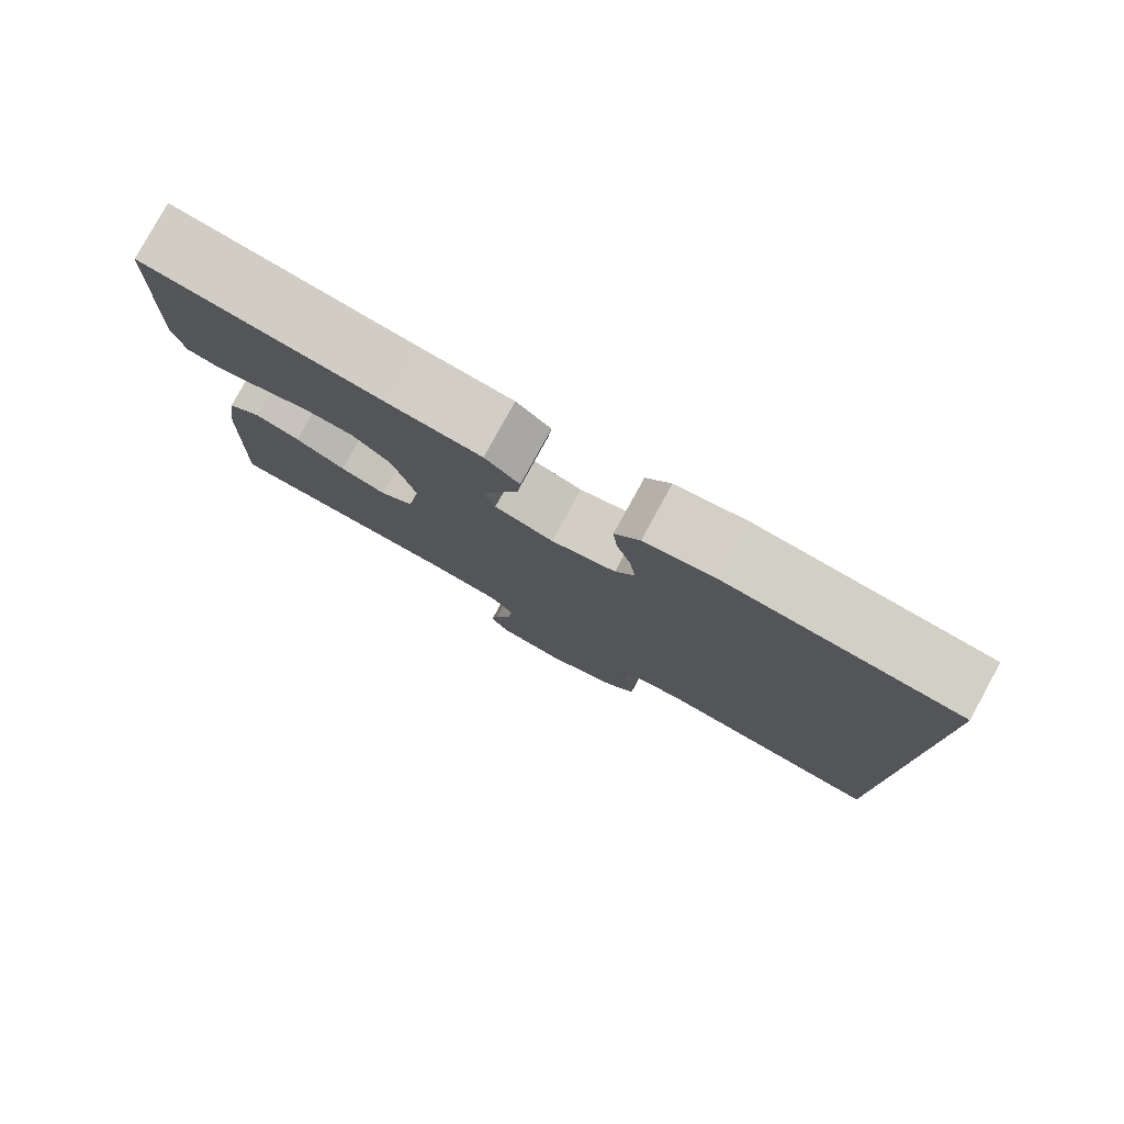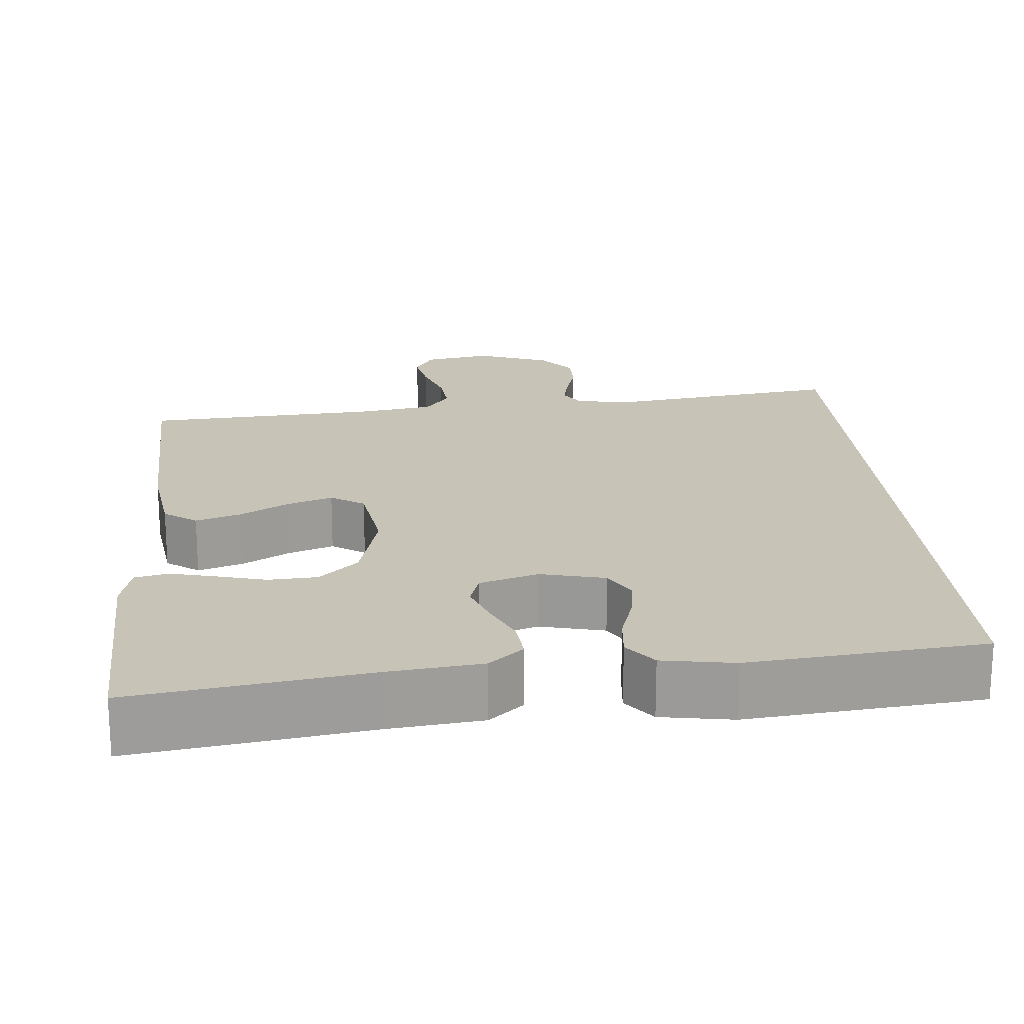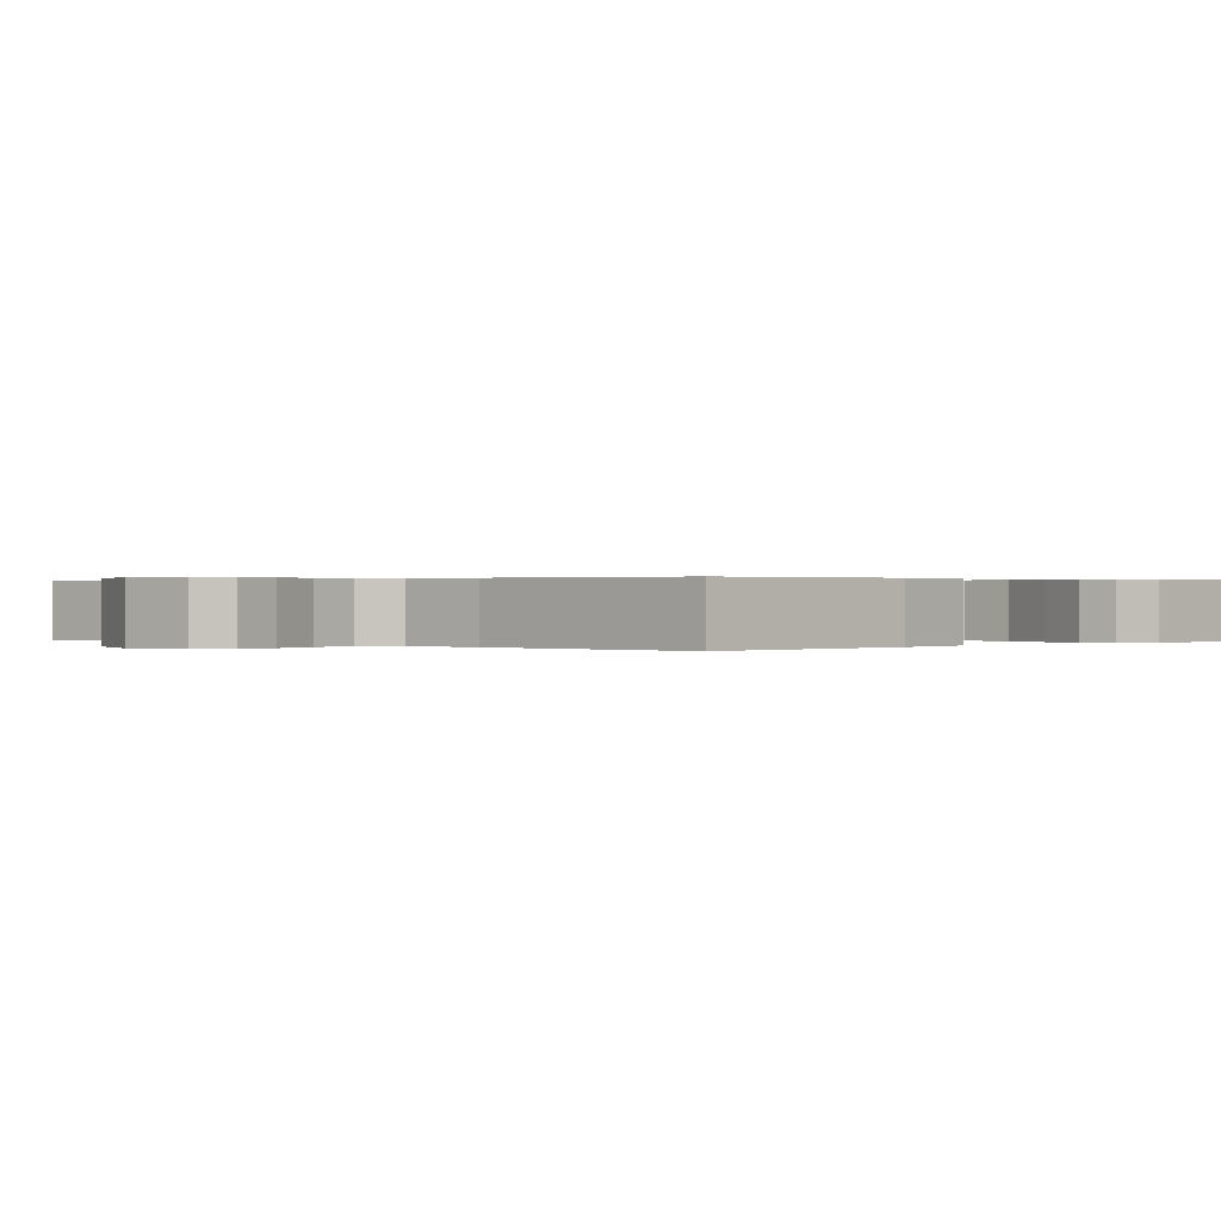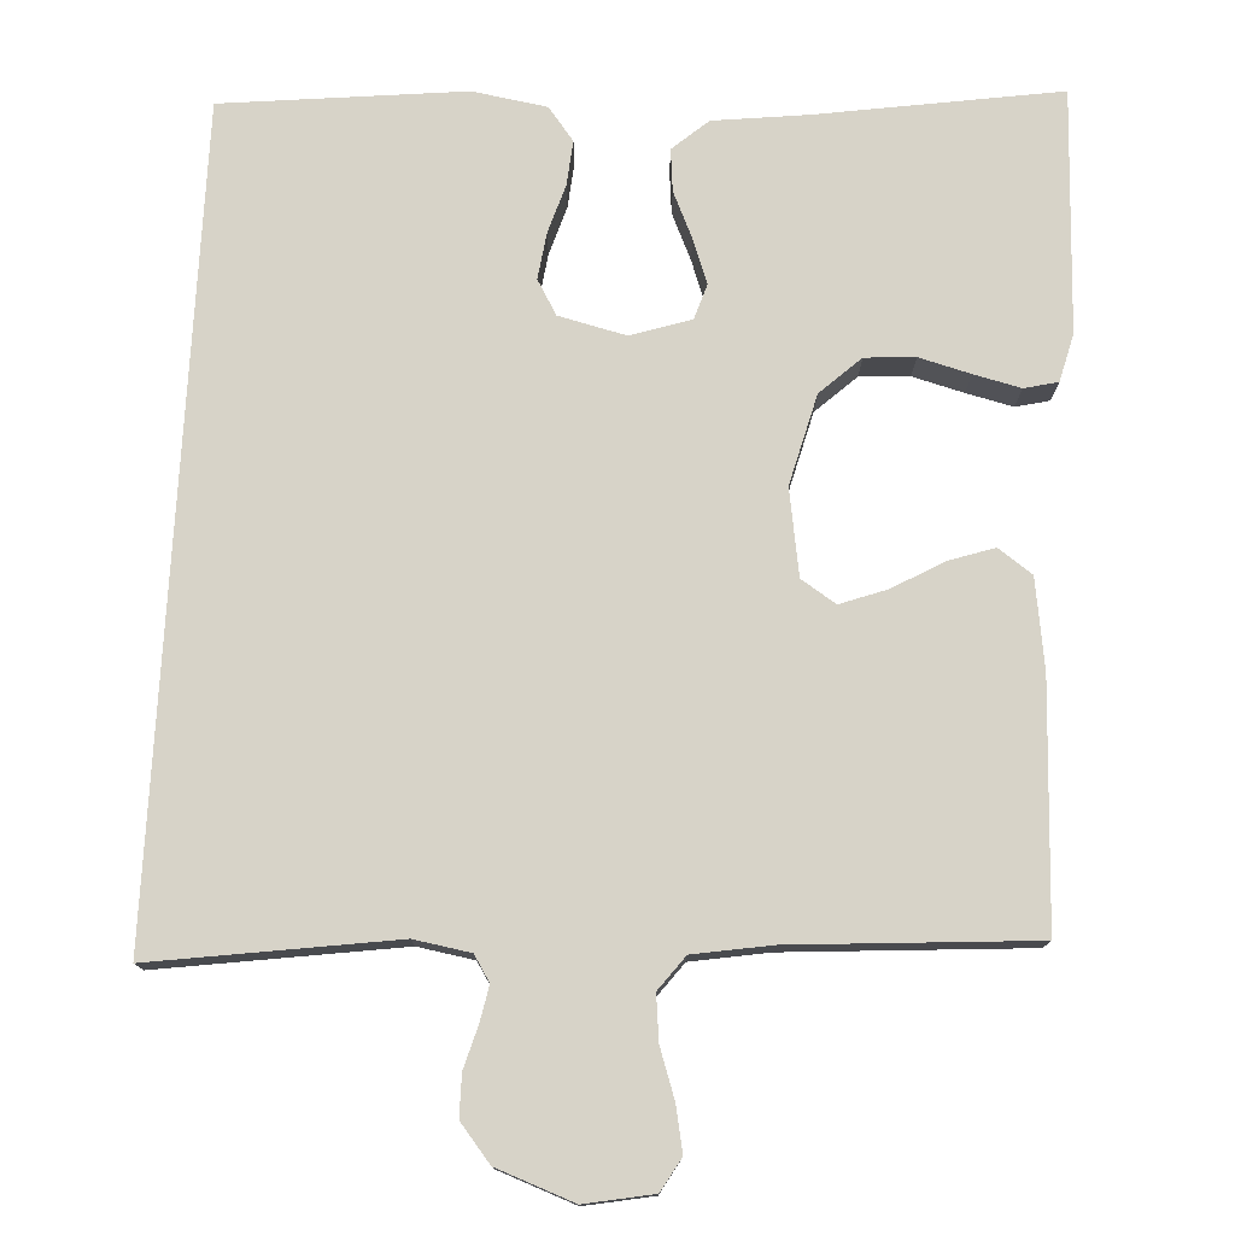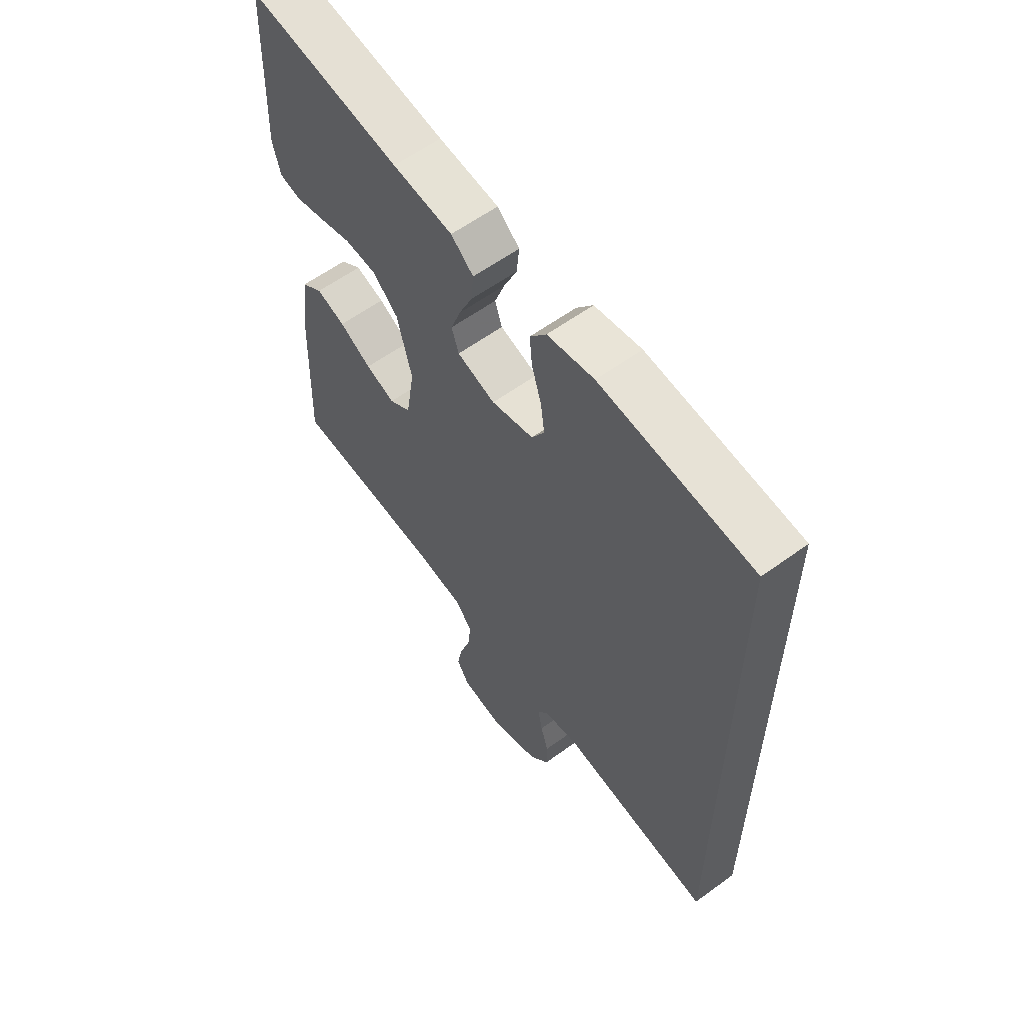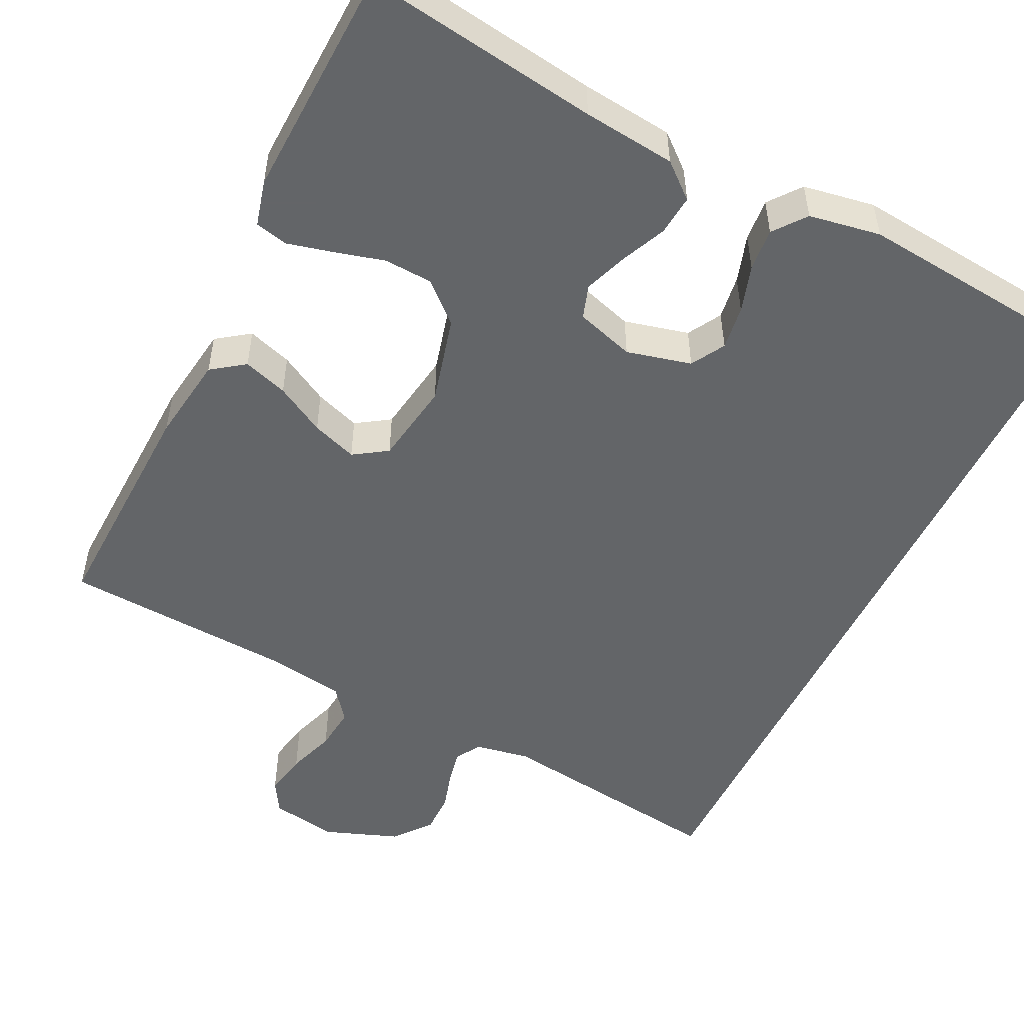
<metadata>
{"format":"obj","ext":"obj","renderer":"f3d","projection":"perspective","resolution":1024,"background":"white","views":[{"elev":79.8,"azim":28.7,"up":"+Z"},{"elev":19.8,"azim":-4.7,"up":"+Y"},{"elev":0.3,"azim":-133.4,"up":"+Y"},{"elev":76.6,"azim":-176.9,"up":"+Y"},{"elev":59.6,"azim":53.2,"up":"+Z"},{"elev":-51.4,"azim":-25.8,"up":"+Y"}]}
</metadata>
<code>
v -0.5 0.07 -0.5
v -0.488 0.07 -0.2
v -0.472 0.07 -0.089
v -0.43 0.07 -0.059
v -0.373 0.07 -0.078
v -0.31 0.07 -0.114
v -0.252 0.07 -0.135
v -0.209 0.07 -0.107
v -0.192 0.07 0
v -0.221 0.07 0.112
v -0.271 0.07 0.158
v -0.333 0.07 0.162
v -0.397 0.07 0.145
v -0.455 0.07 0.131
v -0.497 0.07 0.141
v -0.512 0.07 0.2
v -0.5 0.07 0.5
v -0.2 0.07 0.454
v -0.082 0.07 0.44
v -0.038 0.07 0.402
v -0.043 0.07 0.35
v -0.069 0.07 0.292
v -0.089 0.07 0.237
v -0.075 0.07 0.194
v 0 0.07 0.17
v 0.083 0.07 0.19
v 0.108 0.07 0.233
v 0.1 0.07 0.29
v 0.081 0.07 0.351
v 0.076 0.07 0.406
v 0.108 0.07 0.447
v 0.2 0.07 0.462
v 0.5 0.07 0.43
v 0.5 0.07 -0.579
v 0.2 0.07 -0.536
v 0.13 0.07 -0.548
v 0.11 0.07 -0.58
v 0.119 0.07 -0.624
v 0.134 0.07 -0.676
v 0.134 0.07 -0.728
v 0.096 0.07 -0.775
v 0 0.07 -0.81
v -0.085 0.07 -0.794
v -0.109 0.07 -0.753
v -0.098 0.07 -0.697
v -0.077 0.07 -0.635
v -0.071 0.07 -0.579
v -0.103 0.07 -0.537
v -0.2 0.07 -0.521
v -0.5 0 -0.5
v -0.488 0 -0.2
v -0.472 0 -0.089
v -0.43 0 -0.059
v -0.373 0 -0.078
v -0.31 0 -0.114
v -0.252 0 -0.135
v -0.209 0 -0.107
v -0.192 0 0
v -0.221 0 0.112
v -0.271 0 0.158
v -0.333 0 0.162
v -0.397 0 0.145
v -0.455 0 0.131
v -0.497 0 0.141
v -0.512 0 0.2
v -0.5 0 0.5
v -0.2 0 0.454
v -0.082 0 0.44
v -0.038 0 0.402
v -0.043 0 0.35
v -0.069 0 0.292
v -0.089 0 0.237
v -0.075 0 0.194
v 0 0 0.17
v 0.083 0 0.19
v 0.108 0 0.233
v 0.1 0 0.29
v 0.081 0 0.351
v 0.076 0 0.406
v 0.108 0 0.447
v 0.2 0 0.462
v 0.5 0 0.43
v 0.5 0 -0.579
v 0.2 0 -0.536
v 0.13 0 -0.548
v 0.11 0 -0.58
v 0.119 0 -0.624
v 0.134 0 -0.676
v 0.134 0 -0.728
v 0.096 0 -0.775
v 0 0 -0.81
v -0.085 0 -0.794
v -0.109 0 -0.753
v -0.098 0 -0.697
v -0.077 0 -0.635
v -0.071 0 -0.579
v -0.103 0 -0.537
v -0.2 0 -0.521
f 44 45 46
f 43 44 46
f 42 43 46
f 41 42 46
f 40 41 46
f 39 40 46
f 38 39 46
f 37 38 46 47
f 36 37 47 48
f 33 34 35
f 32 33 35
f 31 32 35
f 28 29 30 31
f 27 28 31
f 27 31 35 36
f 20 21 22
f 19 20 22
f 18 19 22
f 18 22 23
f 17 18 23
f 16 17 23
f 15 16 23
f 14 15 23
f 13 14 23
f 12 13 23
f 11 12 23 24
f 4 5 6
f 3 4 6
f 2 3 6
f 1 2 6
f 49 1 6
f 49 6 7
f 36 48 49
f 27 36 49
f 26 27 49
f 25 26 49
f 10 11 24 25
f 9 10 25
f 8 9 25 49
f 7 8 49
f 95 94 93
f 95 93 92
f 95 92 91
f 95 91 90
f 95 90 89
f 95 89 88
f 95 88 87
f 96 95 87 86
f 97 96 86 85
f 84 83 82
f 84 82 81
f 84 81 80
f 80 79 78 77
f 80 77 76
f 85 84 80 76
f 71 70 69
f 71 69 68
f 71 68 67
f 72 71 67
f 72 67 66
f 72 66 65
f 72 65 64
f 72 64 63
f 72 63 62
f 72 62 61
f 73 72 61 60
f 55 54 53
f 55 53 52
f 55 52 51
f 55 51 50
f 55 50 98
f 56 55 98
f 98 97 85
f 98 85 76
f 98 76 75
f 98 75 74
f 74 73 60 59
f 74 59 58
f 98 74 58 57
f 98 57 56
f 1 50 51 2
f 2 51 52 3
f 3 52 53 4
f 4 53 54 5
f 5 54 55 6
f 6 55 56 7
f 7 56 57 8
f 8 57 58 9
f 9 58 59 10
f 10 59 60 11
f 11 60 61 12
f 12 61 62 13
f 13 62 63 14
f 14 63 64 15
f 15 64 65 16
f 16 65 66 17
f 17 66 67 18
f 18 67 68 19
f 19 68 69 20
f 20 69 70 21
f 21 70 71 22
f 22 71 72 23
f 23 72 73 24
f 24 73 74 25
f 25 74 75 26
f 26 75 76 27
f 27 76 77 28
f 28 77 78 29
f 29 78 79 30
f 30 79 80 31
f 31 80 81 32
f 32 81 82 33
f 33 82 83 34
f 34 83 84 35
f 35 84 85 36
f 36 85 86 37
f 37 86 87 38
f 38 87 88 39
f 39 88 89 40
f 40 89 90 41
f 41 90 91 42
f 42 91 92 43
f 43 92 93 44
f 44 93 94 45
f 45 94 95 46
f 46 95 96 47
f 47 96 97 48
f 48 97 98 49
f 49 98 50 1

</code>
